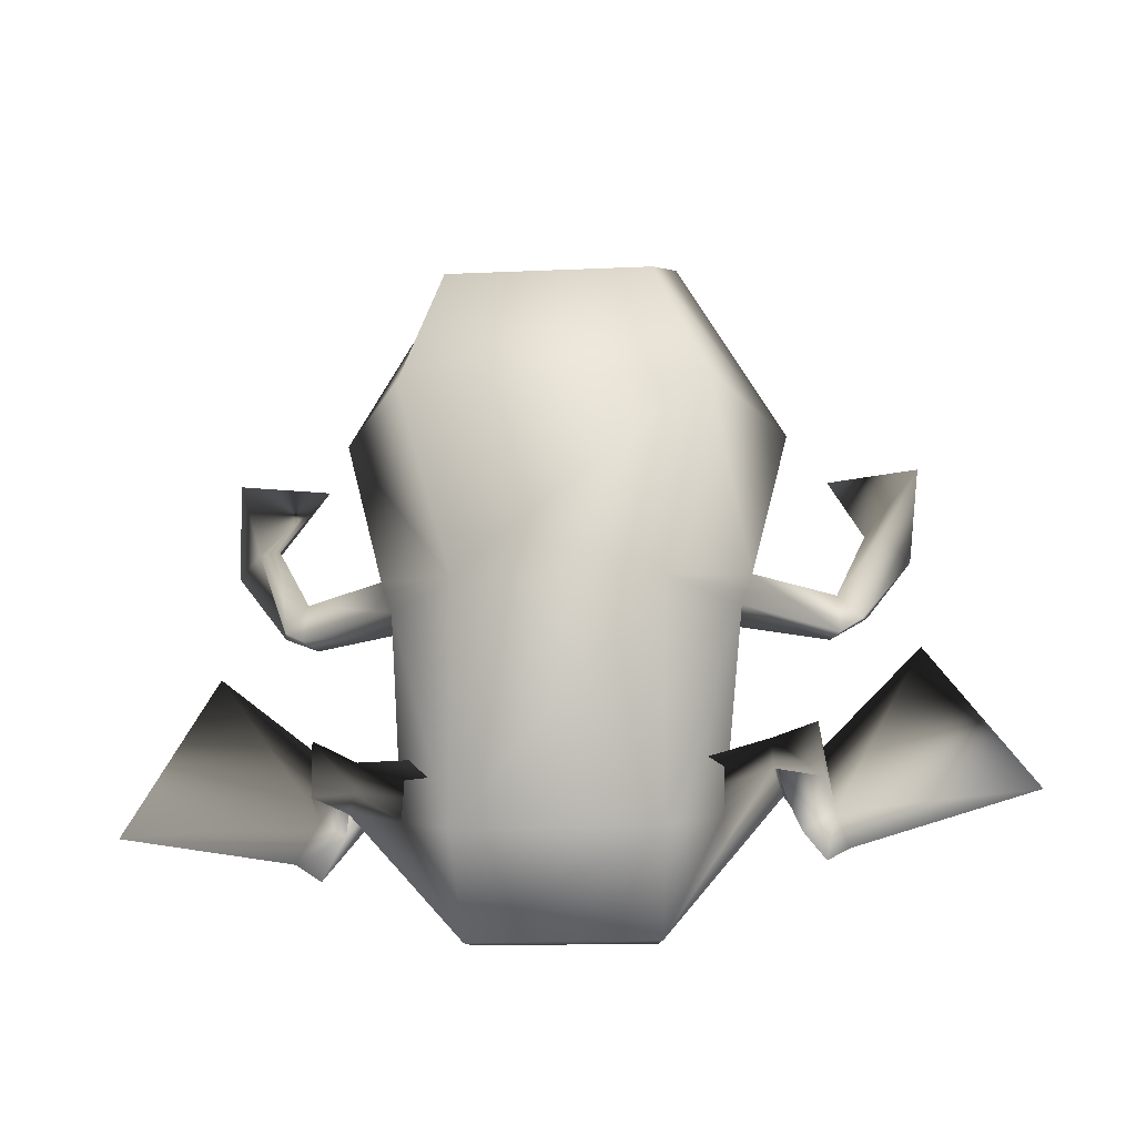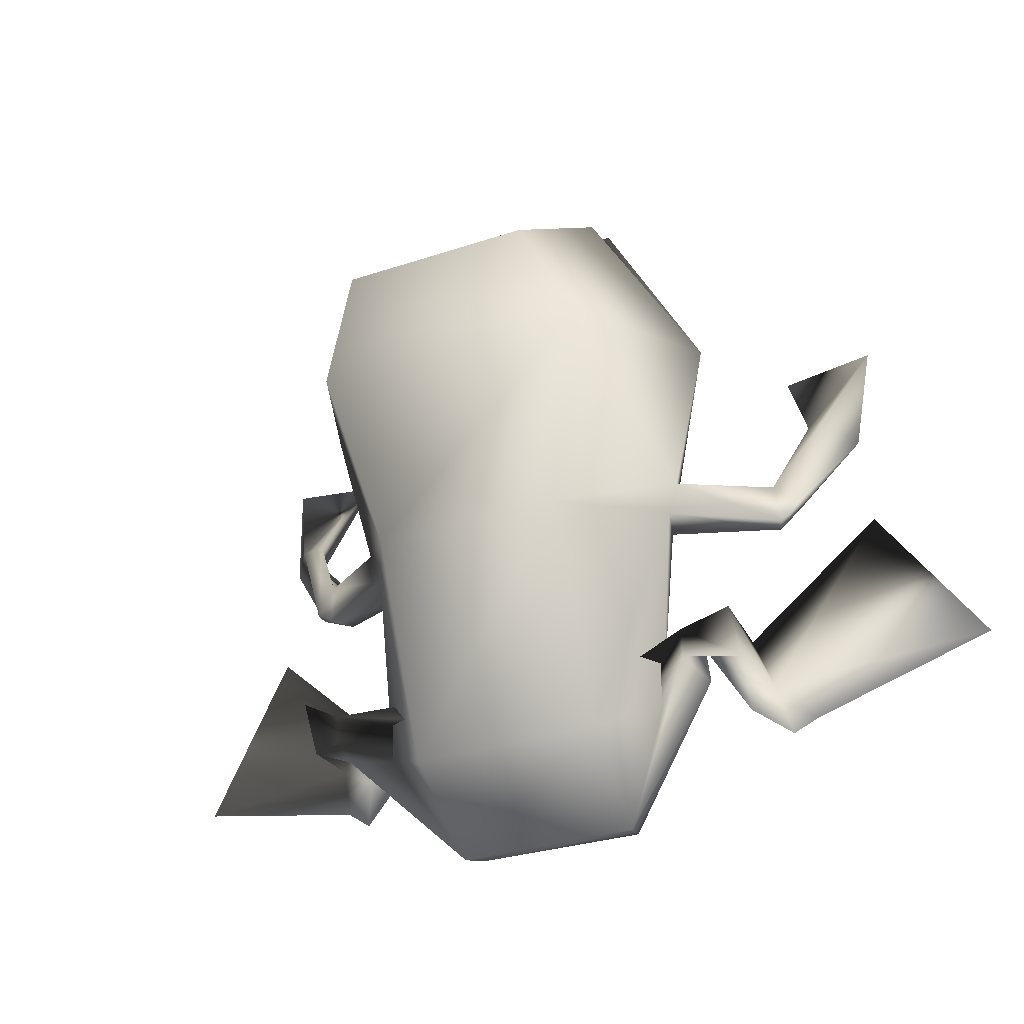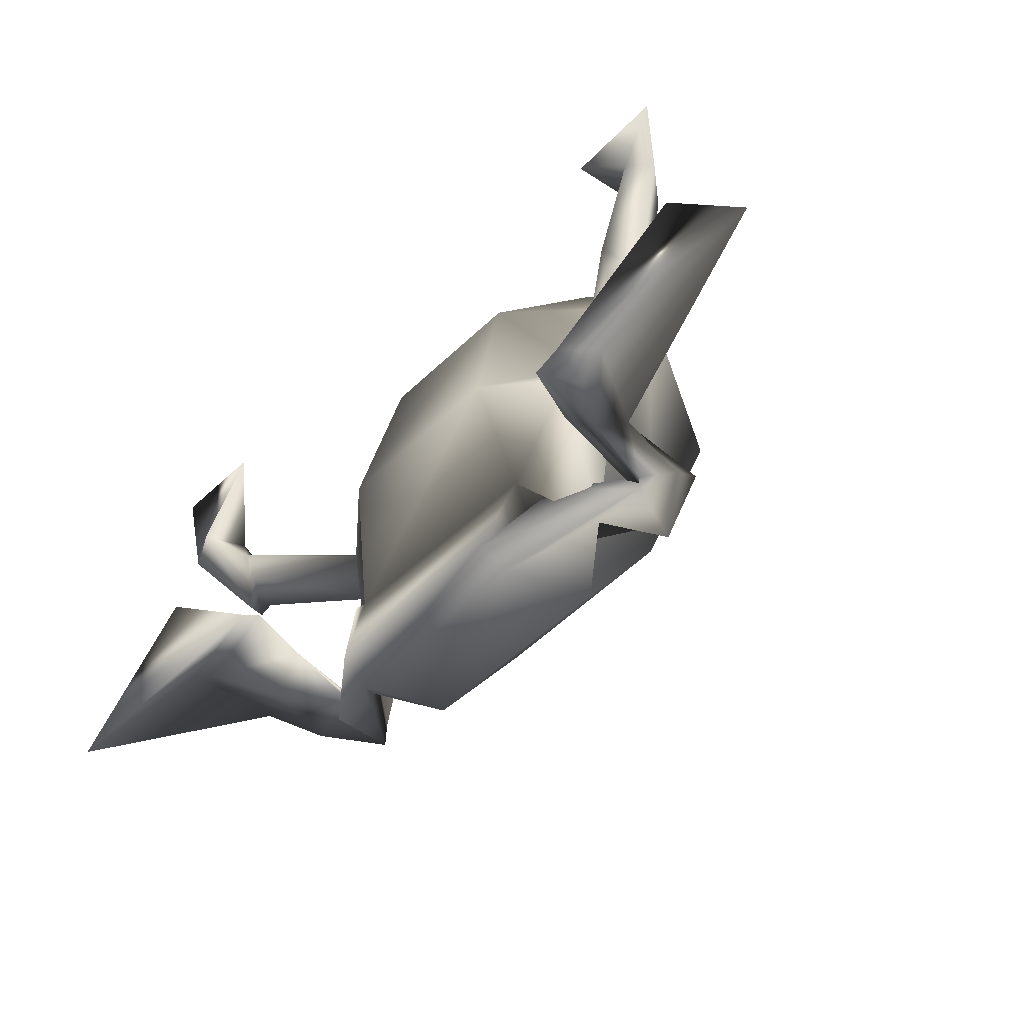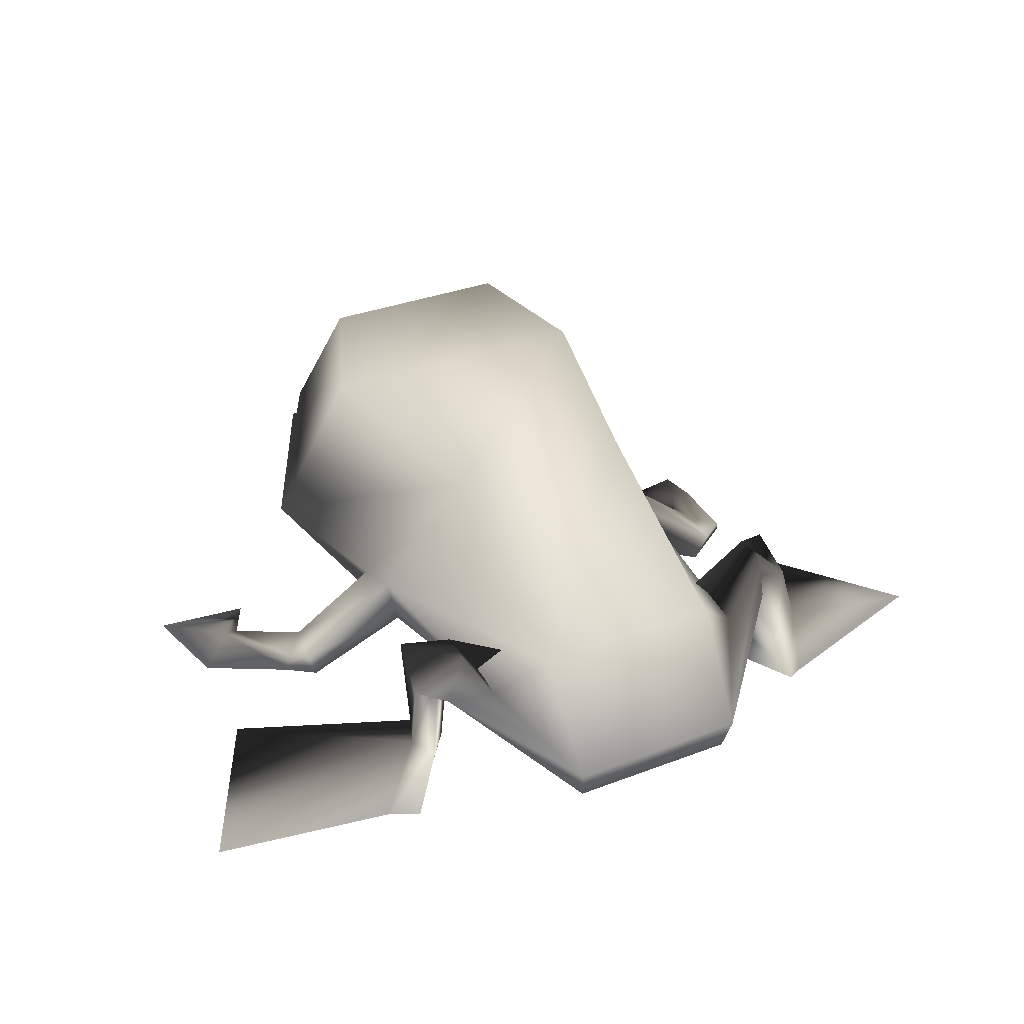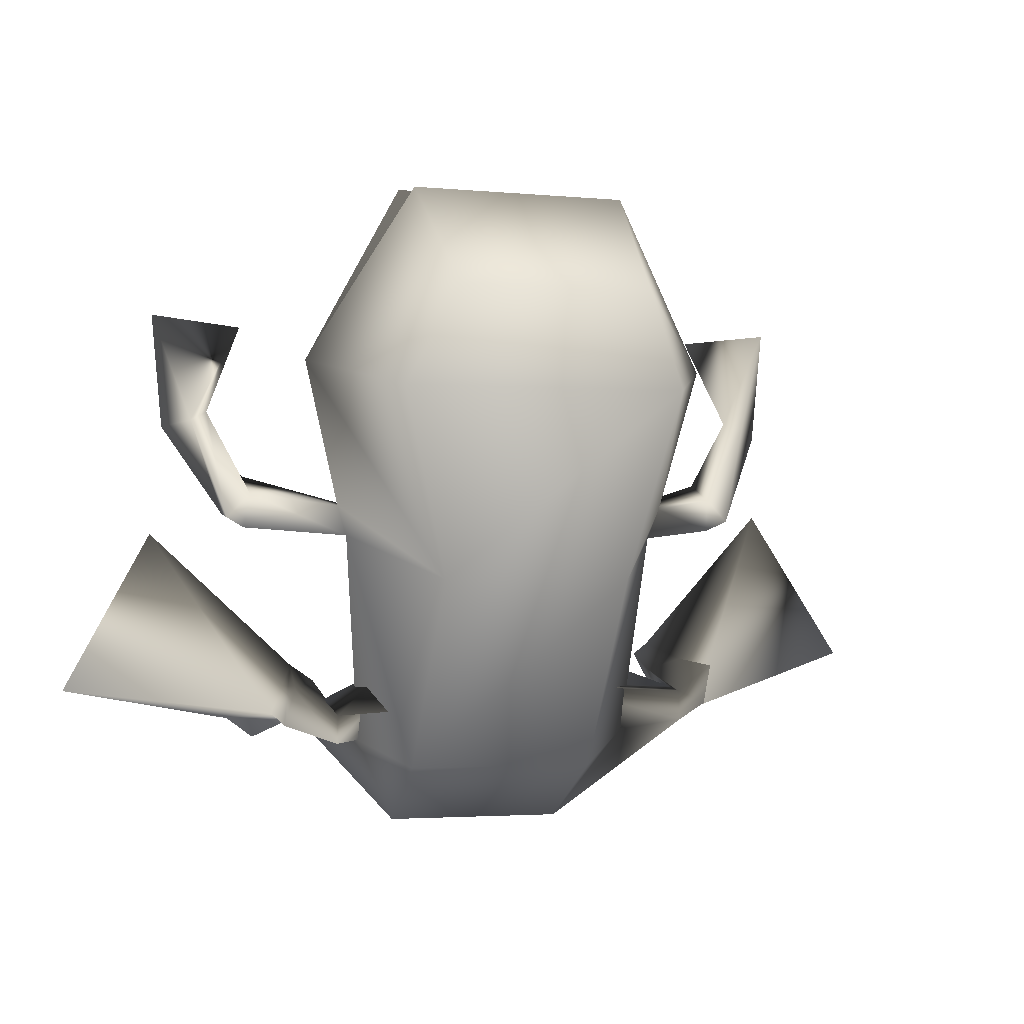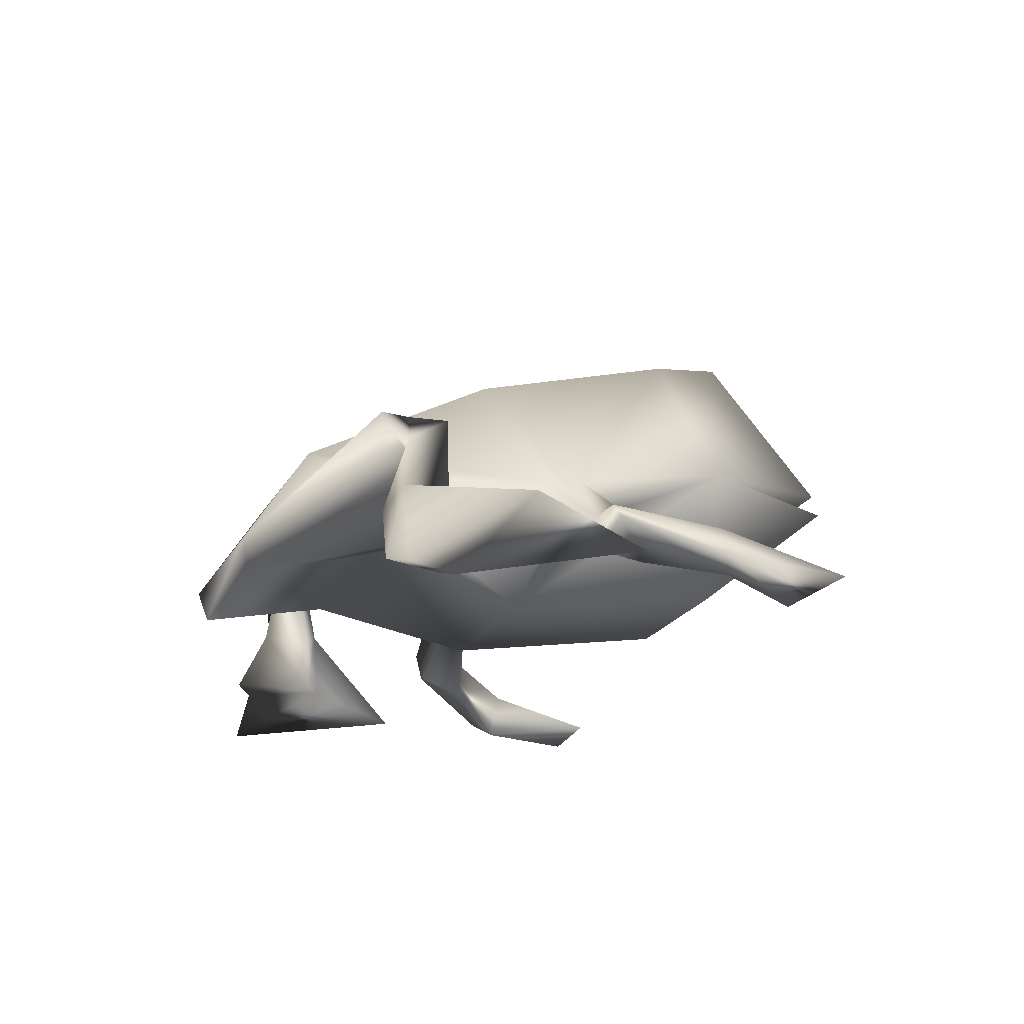
<metadata>
{"format":"obj","ext":"obj","renderer":"f3d","projection":"perspective","resolution":1024,"background":"white","views":[{"elev":-31.4,"azim":-176.7,"up":"+Z"},{"elev":-33.1,"azim":-155.5,"up":"+Z"},{"elev":-57.5,"azim":44.0,"up":"+Z"},{"elev":31.4,"azim":150.7,"up":"+Y"},{"elev":-0.9,"azim":163.1,"up":"+Z"},{"elev":-21.6,"azim":-112.7,"up":"+Y"}]}
</metadata>
<code>
o T1L6M005_4
v 0.1184 0.03775 0.337
v 0.2267 0.138 0.3862
v 0.2121 0.1201 0.3509
v 0.2472 0.1995 0.3829
v 0.2325 0.1925 0.3394
v 0.1328 0.3788 0.2773
v -0.1199 0.03719 0.3332
v -0.1348 0.3793 0.2744
v -0.2284 0.1385 0.3843
v -0.2137 0.1204 0.3471
v -0.2508 0.1989 0.3792
v -0.2352 0.1928 0.3357
v 0.1456 0.08625 0.1084
v 0.1289 0.03892 -0.07606
v 0.2109 0.173 0.0398
v 0.1367 0.08186 -0.08984
v 0.1425 0.2286 0.001599
v -0.1347 0.08126 0.1056
v -0.1123 0.03883 -0.07891
v -0.2022 0.1621 0.04485
v -0.1201 0.08274 -0.09171
v -0.127 0.2285 -0.0002606
v 0.3591 0.03774 0.4288
v 0.3596 0.1118 0.4013
v 0.3676 0.1008 0.3515
v 0.3517 0.0583 0.3589
v 0.3952 0.07145 0.3714
v 0.3919 0.09843 0.3662
v 0.4449 -0.0005725 0.5231
v 0.4783 0.02137 0.5029
v 0.4416 0.0707 0.5114
v 0.4166 0.05932 0.524
v 0.1112 0.1758 0.08283
v 0.1622 0.1445 0.1436
v 0.2585 0.2588 0.08255
v 0.2728 0.187 0.09762
v 0.2783 0.1765 0.05071
v 0.2592 0.2535 0.04224
v 0.3185 0.2485 0.1199
v 0.3244 0.1986 0.06508
v 0.2557 0.0628 0.1214
v 0.2961 0.07907 0.06385
v 0.3265 0.1054 0.07606
v 0.2943 0.08625 0.1461
v 0.2699 -0.005411 0.1312
v 0.3374 0.00575 0.03346
v 0.3755 0.0002953 0.06217
v 0.305 -0.001862 0.1563
v 0.621 -0.00213 0.108
v 0.4945 0.0136 0.342
v 0.2988 0.2183 0.5917
v 0.204 0.4356 0.5433
v -0.1309 0.485 0.6775
v -0.161 0.2763 0.8348
v -0.3057 0.2179 0.5862
v 0.1406 0.485 0.6773
v 0.1515 0.2758 0.8394
v -0.1983 0.4356 0.5435
v -0.1737 0.2401 0.8369
v 0.1662 0.2398 0.8396
v 0.1036 0.09344 0.6623
v -0.1103 0.09361 0.6605
v 0.3583 0.005033 0.6571
v 0.491 0.00494 0.6727
v -0.3694 0.03515 0.42
v -0.3676 0.1075 0.3958
v -0.3715 0.09099 0.3478
v -0.3581 0.04831 0.3599
v -0.4077 0.08431 0.3711
v -0.4009 0.102 0.3621
v -0.4449 0.003794 0.5163
v -0.48 0.02224 0.4964
v -0.4404 0.0742 0.5111
v -0.4152 0.05833 0.5191
v -0.1268 0.1583 0.1127
v -0.1741 0.09938 0.152
v -0.2631 0.2488 0.1074
v -0.2723 0.1734 0.111
v -0.2773 0.1718 0.06227
v -0.2646 0.2492 0.06455
v -0.3247 0.2233 0.1428
v -0.3294 0.1856 0.08343
v -0.2756 0.08434 0.1305
v -0.304 0.08121 0.05624
v -0.3473 0.106 0.07131
v -0.3201 0.1068 0.1474
v -0.2787 0.01196 0.1514
v -0.3389 -0.001453 0.05075
v -0.3031 0.004431 0.1673
v -0.3708 -0.01162 0.0724
v -0.4871 0.004549 0.3695
v -0.6341 0.002081 0.1467
v -0.3723 -0.001702 0.652
v -0.5046 0.003236 0.6672
f 3 1 13 15
f 5 15 17 6
f 1 7 18 13
f 19 14 13 18
f 57 51 52 56
f 26 23 2 3
f 25 26 3 5
f 27 26 25 28
f 24 25 5 4
f 23 24 4 2
f 14 34 33 13
f 37 36 34 14
f 34 36 35 33
f 15 38 37 16
f 49 50 48 47
f 42 41 35 36
f 44 43 40 39
f 43 42 36 40
f 41 44 39 35
f 45 41 42 46
f 47 46 42 43
f 45 48 44 41
f 30 29 23 27
f 31 30 27 28
f 32 31 28 24
f 29 32 24 23
f 51 4 6 52
f 53 56 52 58
f 61 1 2 51
f 7 1 61 62
f 62 61 60 59
f 59 60 51 55
f 57 54 55 51
f 54 57 56 53
f 63 64 31 32
f 7 10 20 18
f 22 20 12 8
f 14 19 21 16
f 16 21 22 17
f 55 54 53 58
f 65 68 10 9
f 68 67 12 10
f 68 69 70 67
f 67 66 11 12
f 66 65 9 11
f 18 75 76 19
f 19 76 78 79
f 75 77 78 76
f 21 79 80 20
f 83 84 78 77
f 85 86 81 82
f 84 85 82 78
f 86 83 77 81
f 83 87 88 84
f 89 87 83 86
f 71 72 69 65
f 72 73 70 69
f 73 74 66 70
f 74 71 65 66
f 11 55 58 8
f 7 62 55 9
f 93 94 72 71
f 8 6 17 22
f 39 40 38 35
f 40 36 37 38
f 82 81 77 80
f 78 82 80 79
f 58 52 6 8
f 46 47 48 45
f 90 88 87 89
f 3 2 1
f 15 5 3
f 4 5 6
f 16 17 15
f 27 23 26
f 35 13 33
f 13 35 38
f 13 38 15
f 16 37 14
f 43 49 47
f 48 50 44
f 50 49 43
f 51 2 4
f 51 60 61
f 29 30 64
f 30 31 64
f 32 29 63
f 24 28 25
f 44 50 43
f 64 63 29
f 9 10 7
f 12 20 10
f 12 11 8
f 20 22 21
f 65 69 68
f 75 18 77
f 18 80 77
f 18 20 80
f 21 19 79
f 85 84 88
f 92 90 89
f 91 86 85
f 85 90 92
f 89 86 91
f 9 55 11
f 62 59 55
f 73 72 94
f 74 73 94
f 71 74 93
f 70 66 67
f 92 91 85
f 89 91 92
f 94 93 74
f 90 85 88

</code>
